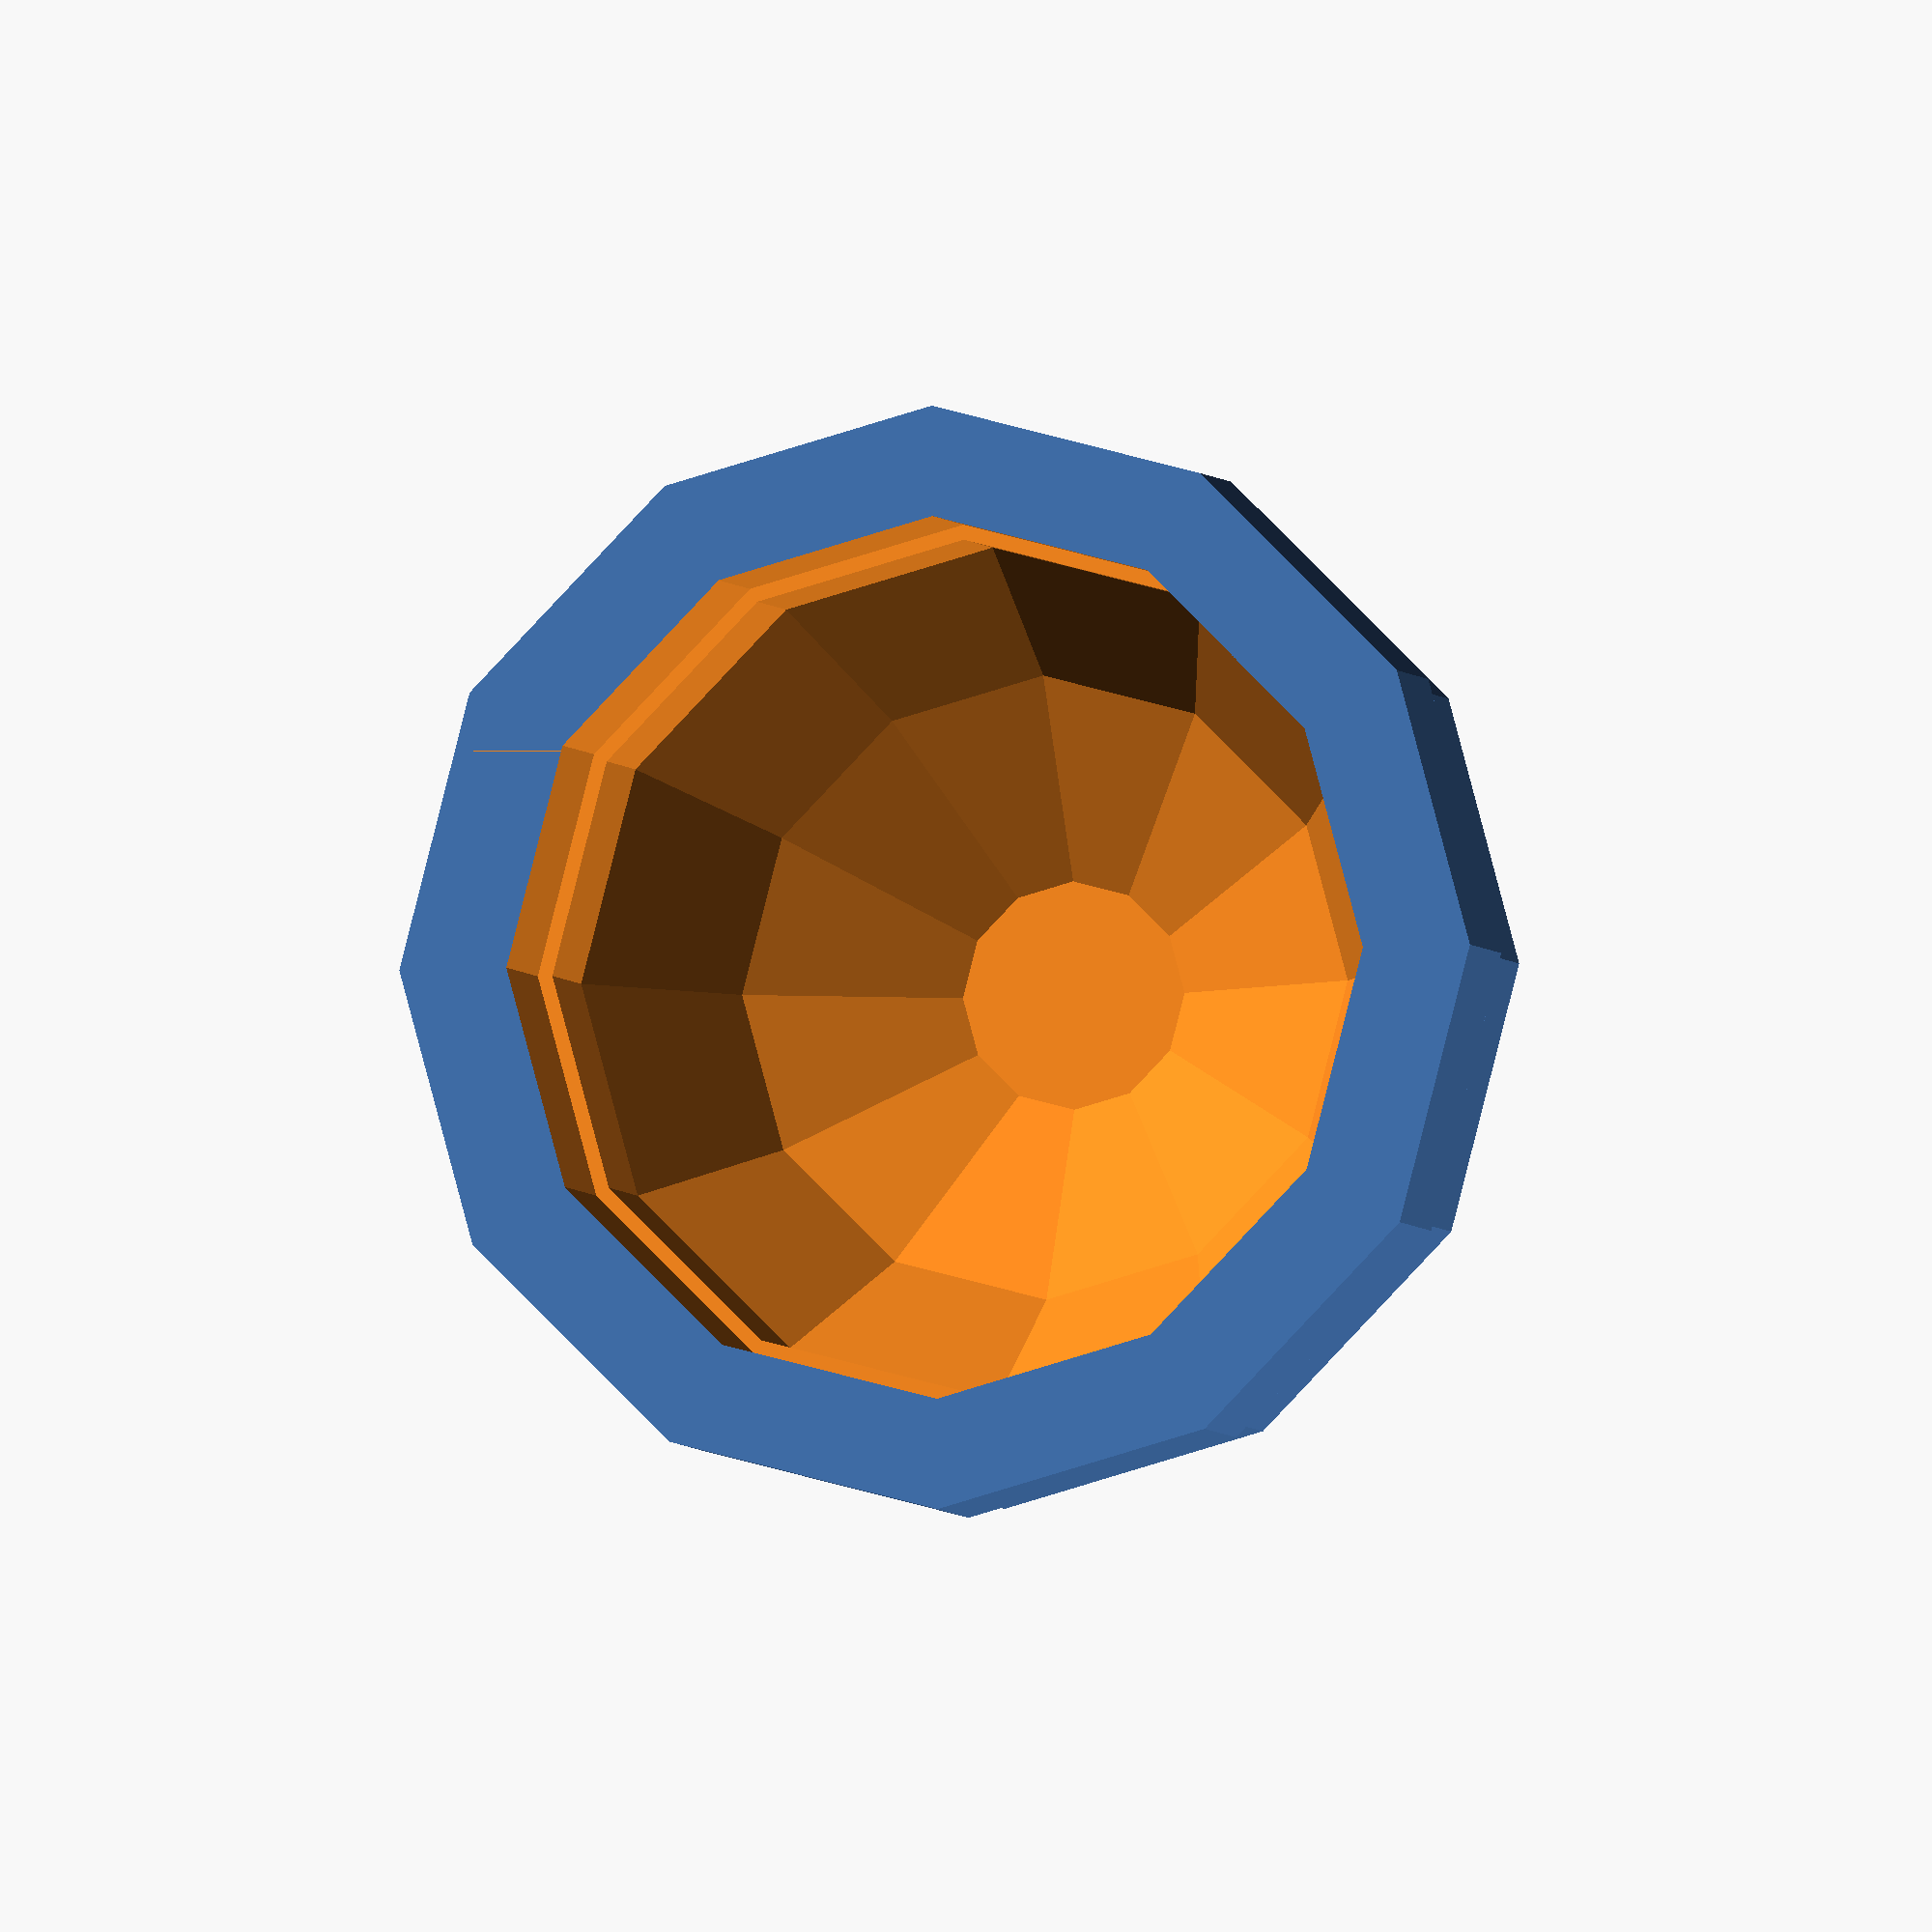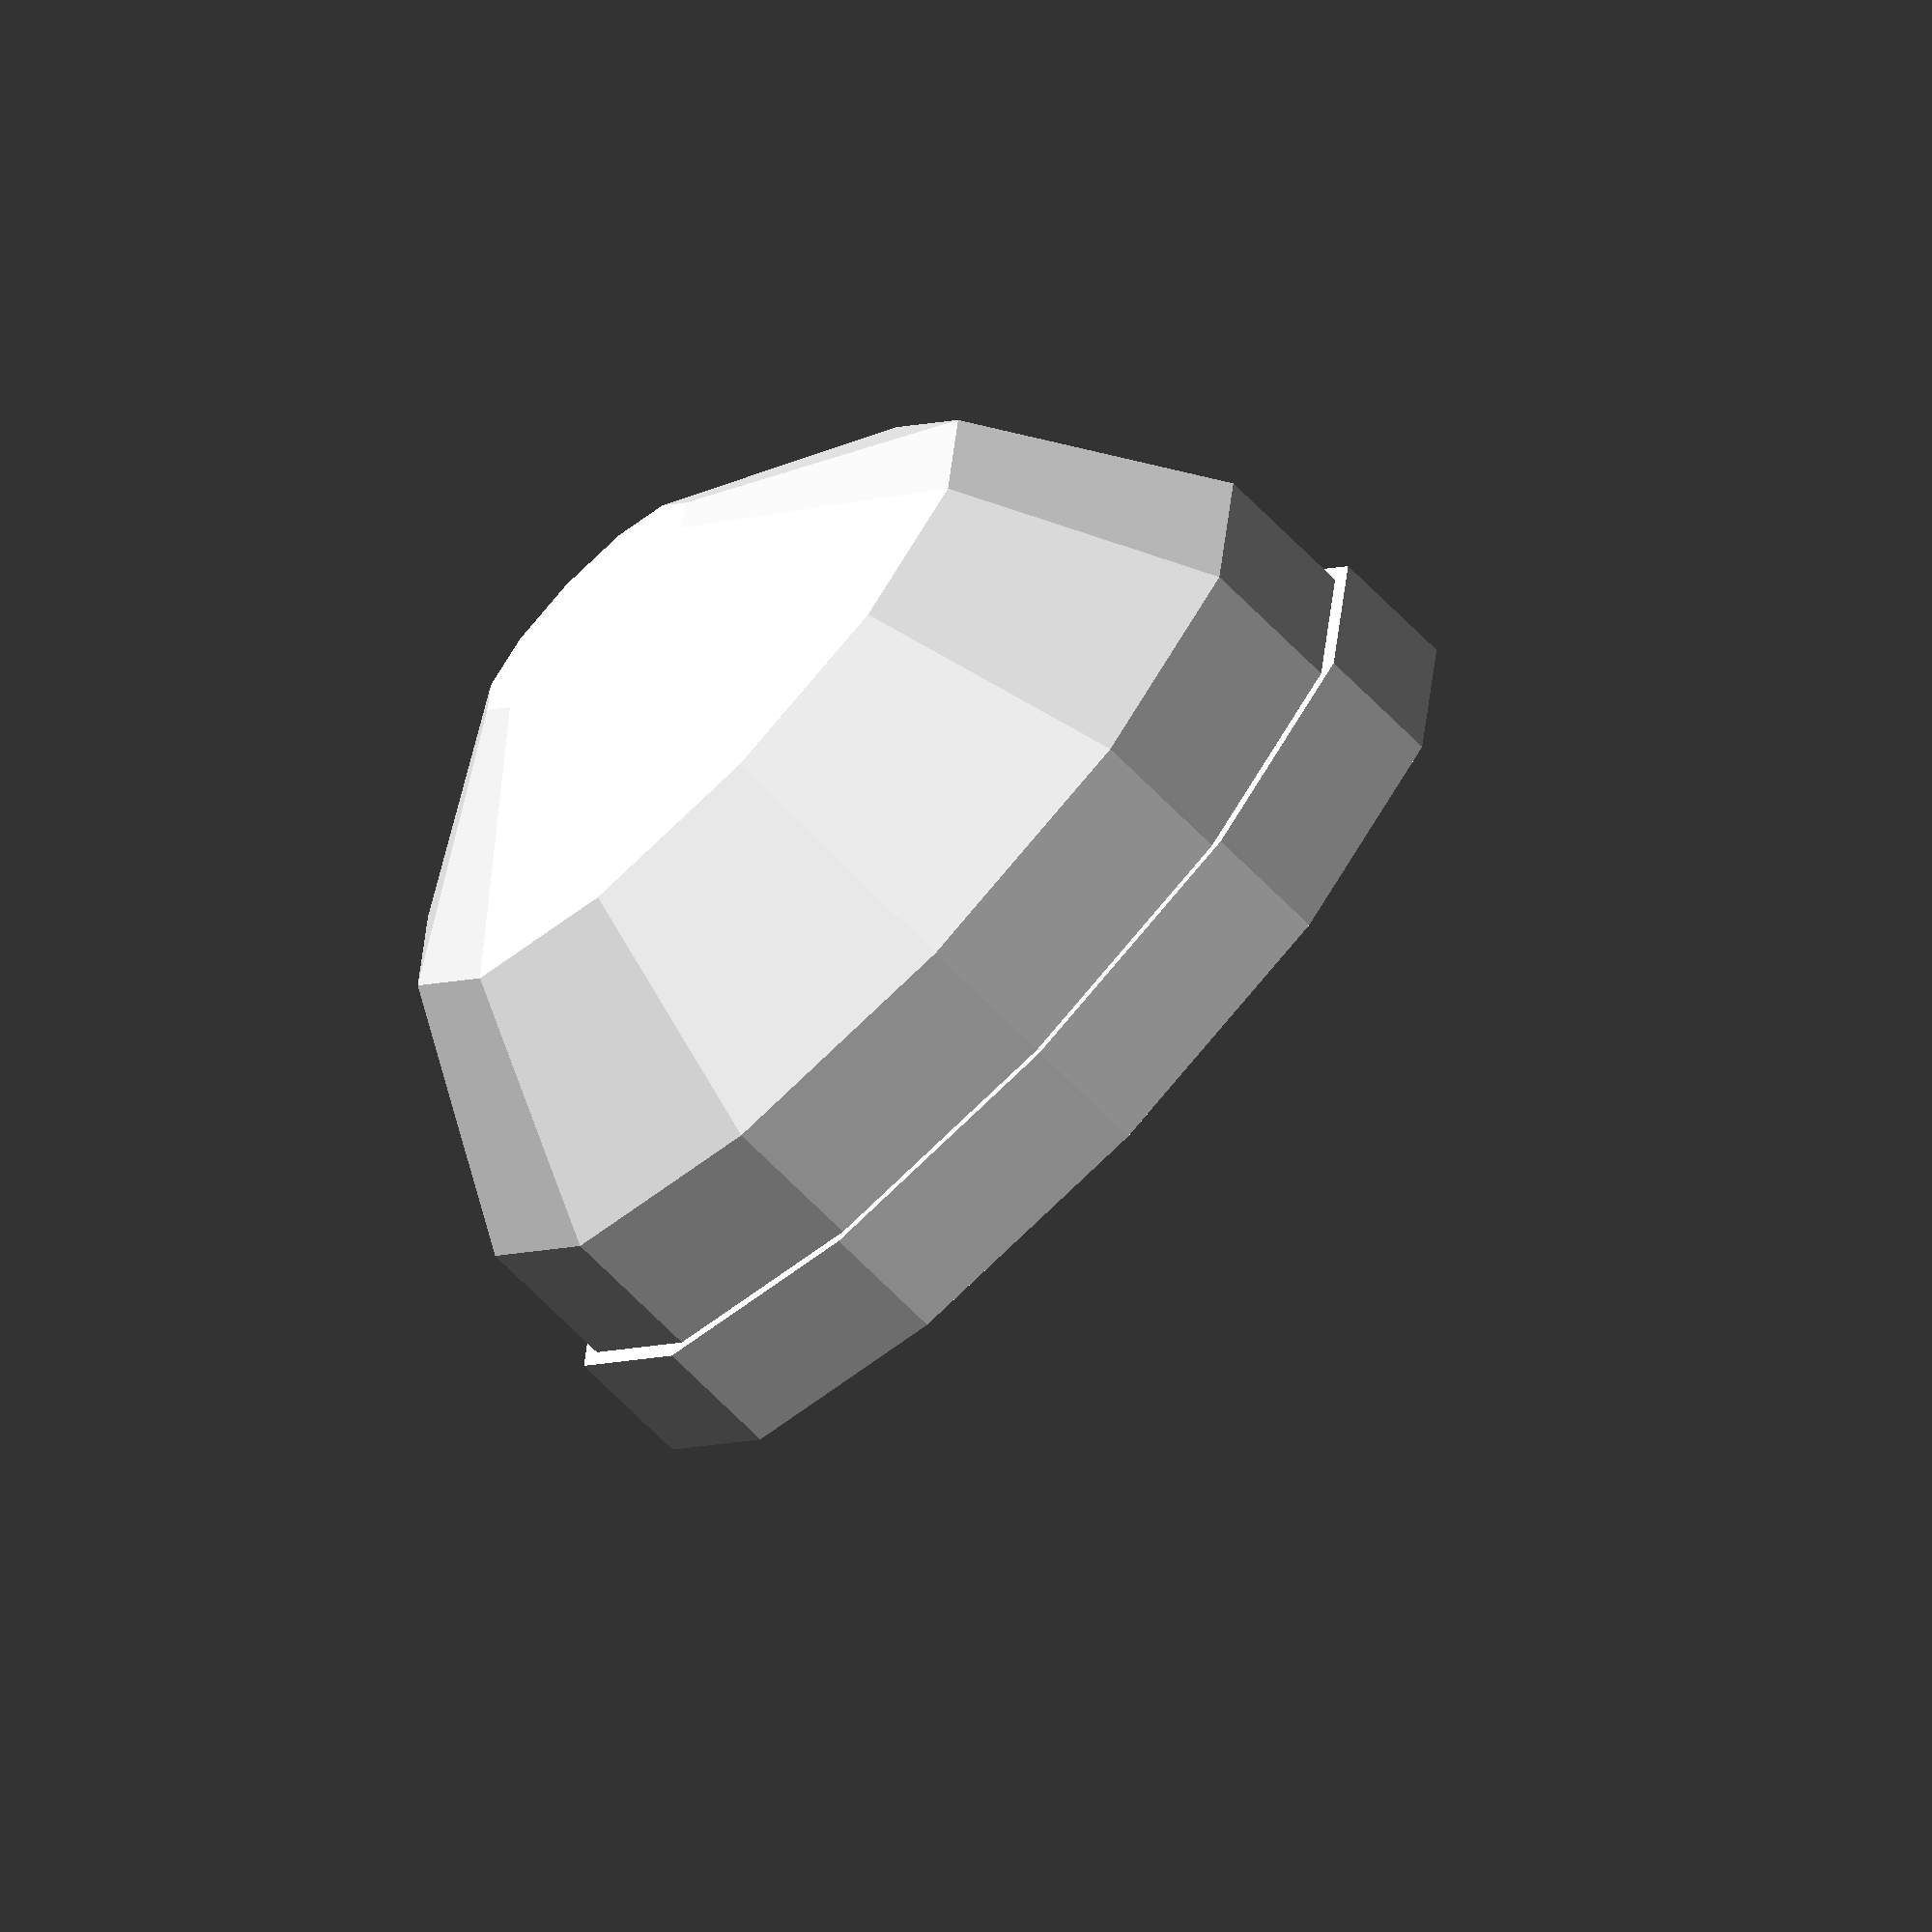
<openscad>
eps=0.00075;
hole_attach_height=0.075;
hole_radius=0.075;
outer_radius=1;
thickness=0.2;
hole_twist=90.0;
//other params
inner_radius = outer_radius - thickness;
fn = 12;
fnh = 6;

difference() {
    union() {
        difference() {
            //sphere
            translate([0,0,hole_radius*2 + hole_attach_height])
            sphere(r=outer_radius, $fn = fn);
            
            //shelling
            translate([0,0,hole_radius*2 + hole_attach_height])
            sphere(r=inner_radius, $fn = fn);
            
            translate([0,0,-outer_radius])
            cylinder(h=outer_radius, r= outer_radius, $fn = fn);
        }
        
        //attach segment
        cylinder(h=hole_radius*2 + hole_attach_height, r = outer_radius, $fn = fn);
    }
    
    translate([0,0,-outer_radius -eps/2])
    cylinder(h=hole_radius*2 + hole_attach_height + outer_radius + eps, r = inner_radius, $fn = fn);
    
//    translate([0,0,hole_attach_height + hole_radius]) 
//    rotate([0,0,hole_twist]){
//        rotate([90,0,0])
//        cylinder(h=outer_radius * 2 + eps, r = hole_radius, center=true, $fn = fnh);
//        rotate([0,90,0])
//        cylinder(h=outer_radius * 2 + eps, r = hole_radius, center=true, $fn = fnh);
//    }
    
}
</openscad>
<views>
elev=184.1 azim=270.3 roll=345.4 proj=o view=wireframe
elev=253.1 azim=19.1 roll=134.7 proj=o view=solid
</views>
